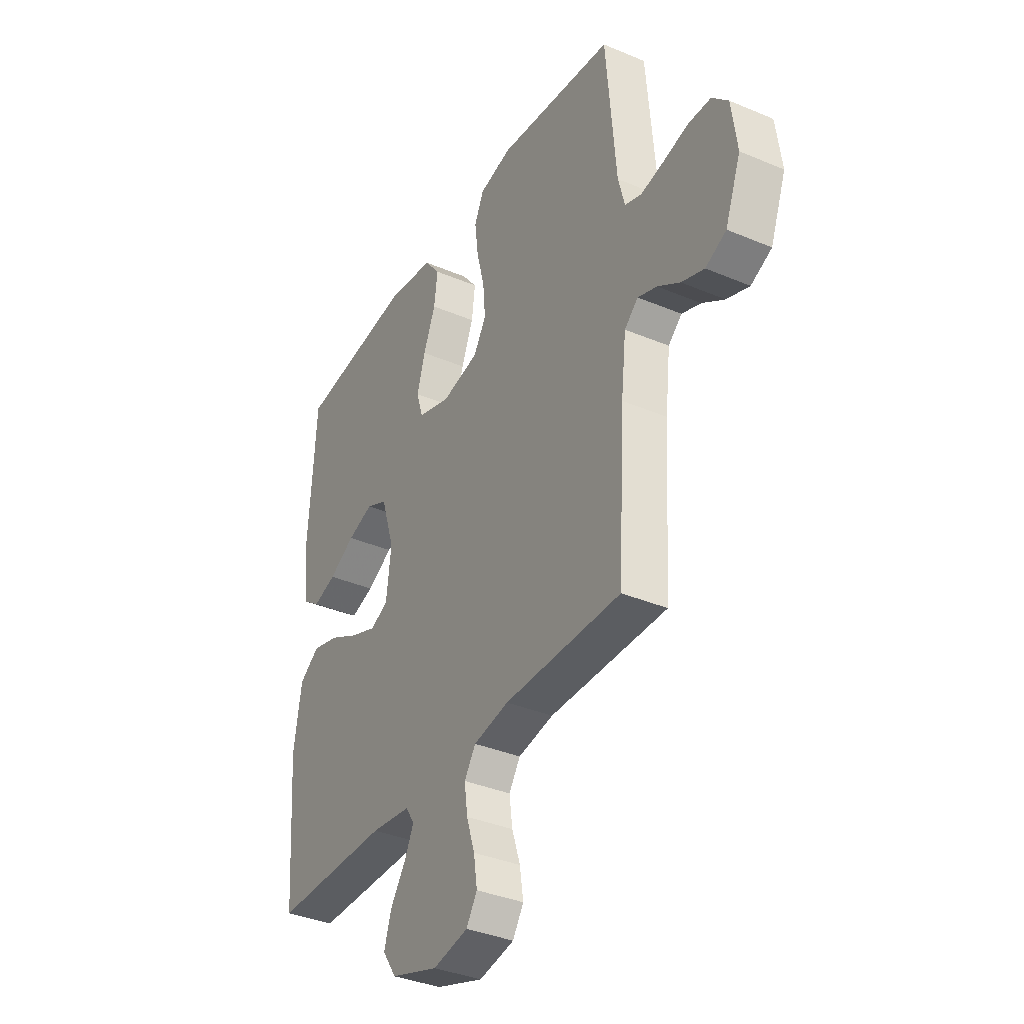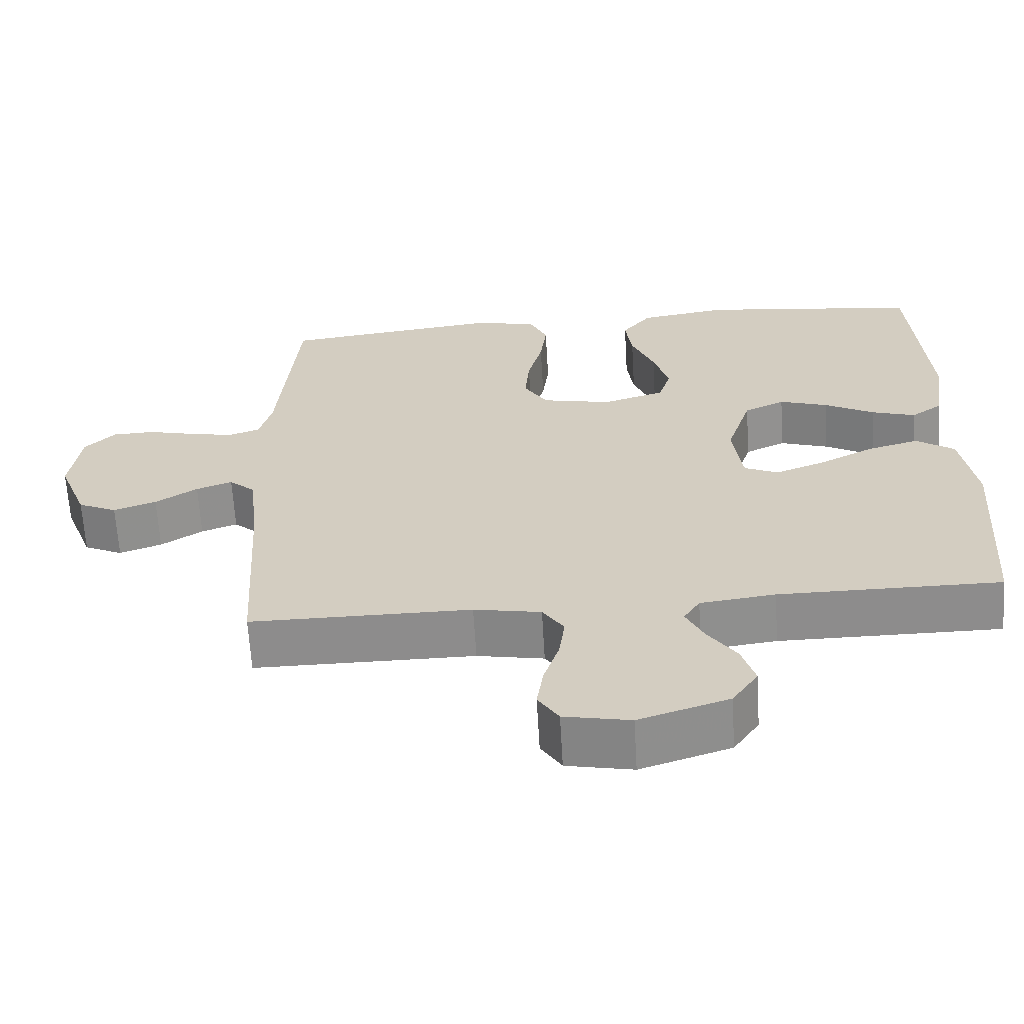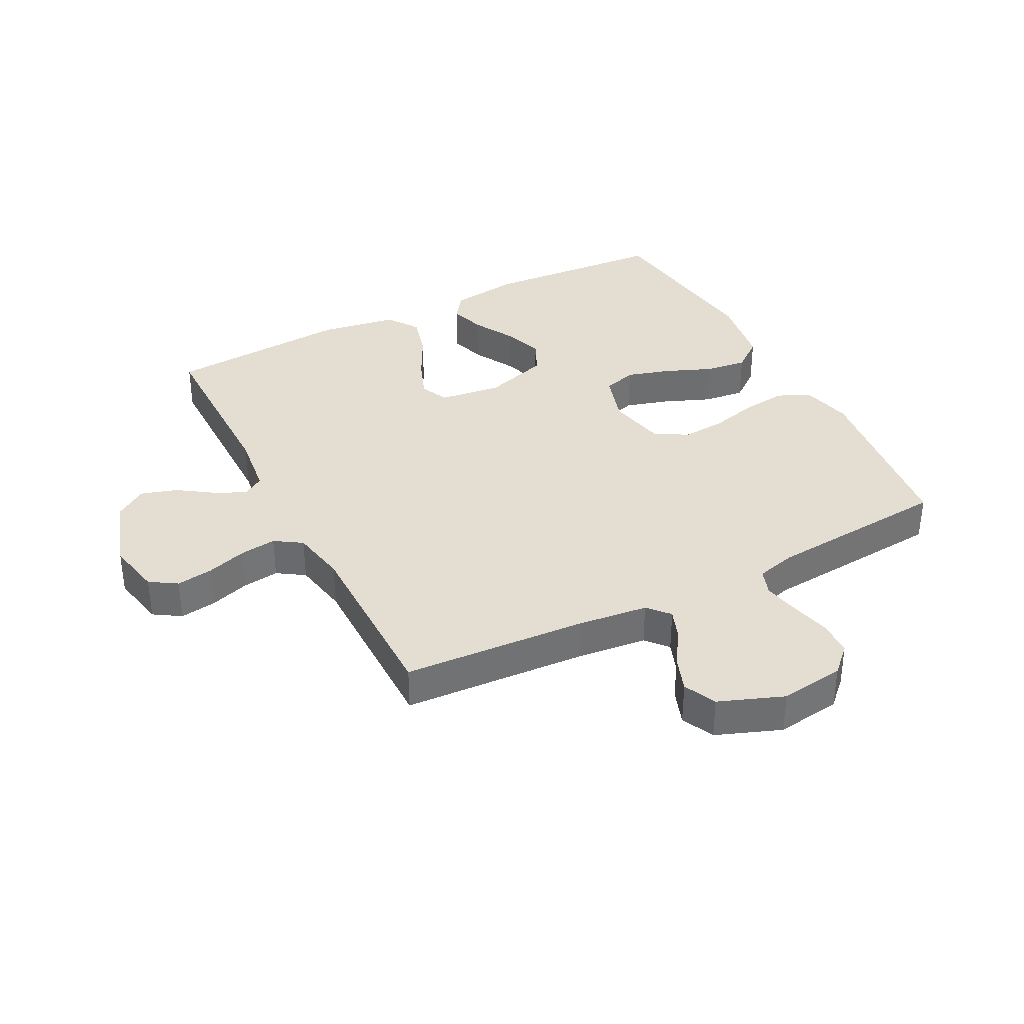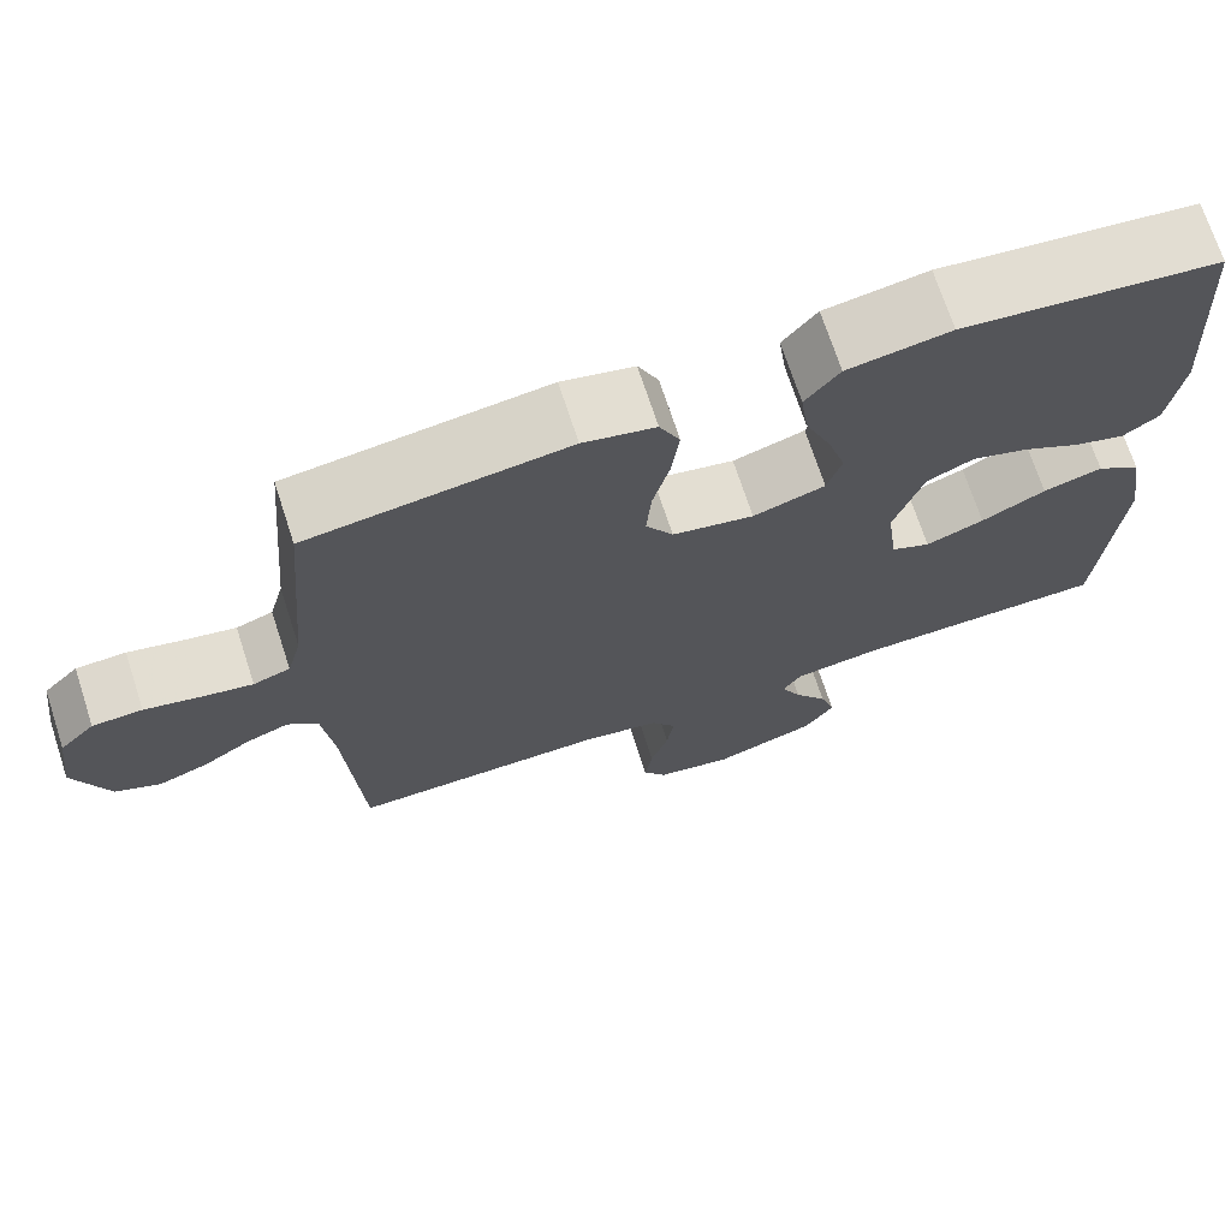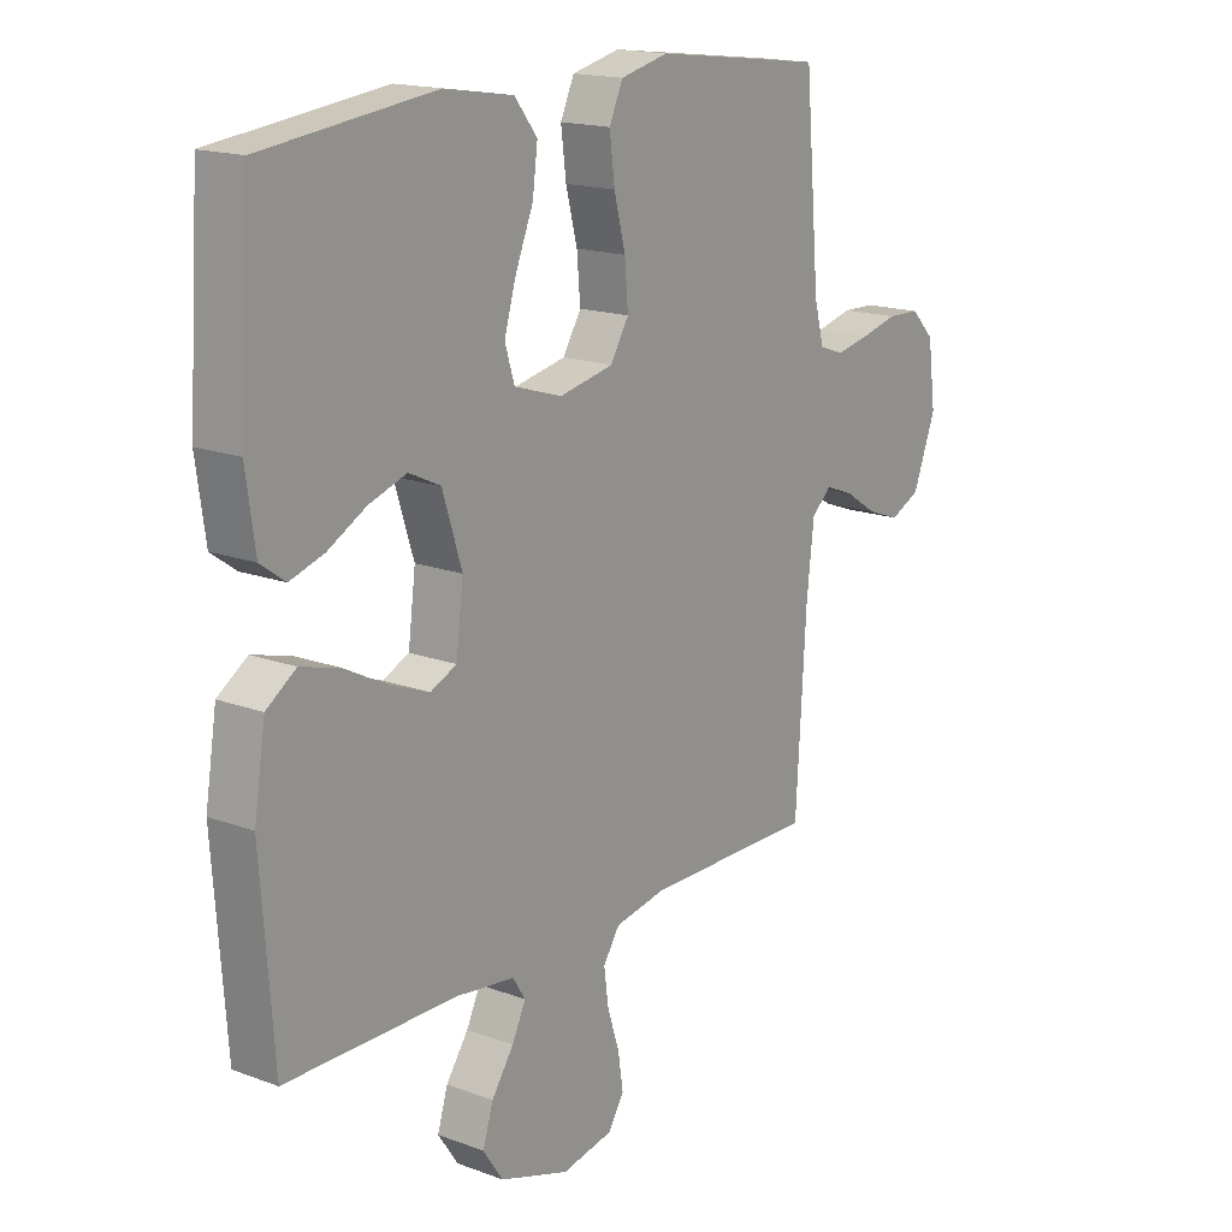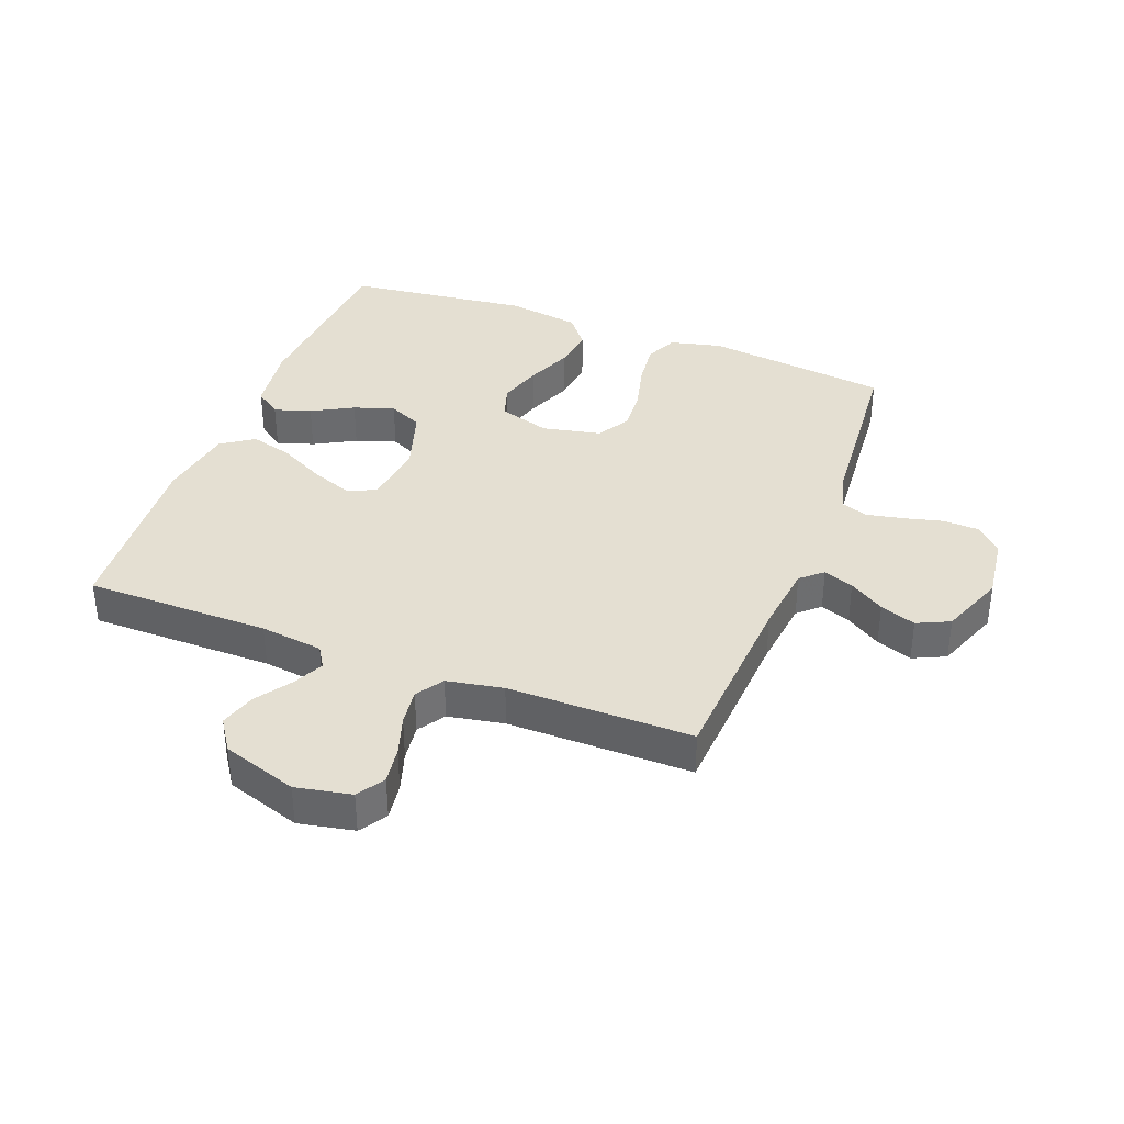
<metadata>
{"format":"obj","ext":"obj","renderer":"f3d","projection":"perspective","resolution":1024,"background":"white","views":[{"elev":-36.3,"azim":-118.9,"up":"+Z"},{"elev":-64.3,"azim":3.4,"up":"+Z"},{"elev":36.1,"azim":-117.3,"up":"+Y"},{"elev":71.1,"azim":-18.1,"up":"+Z"},{"elev":16.8,"azim":126.9,"up":"+Z"},{"elev":37.0,"azim":-159.0,"up":"+Y"}]}
</metadata>
<code>
v -0.5 0.07 0.5
v -0.2 0.07 0.537
v -0.116 0.07 0.517
v -0.092 0.07 0.464
v -0.101 0.07 0.392
v -0.121 0.07 0.314
v -0.127 0.07 0.242
v -0.095 0.07 0.189
v 0 0.07 0.169
v 0.084 0.07 0.195
v 0.101 0.07 0.25
v 0.08 0.07 0.321
v 0.049 0.07 0.397
v 0.04 0.07 0.466
v 0.08 0.07 0.517
v 0.2 0.07 0.536
v 0.5 0.07 0.5
v 0.52 0.07 0.2
v 0.504 0.07 0.086
v 0.461 0.07 0.055
v 0.401 0.07 0.074
v 0.334 0.07 0.111
v 0.268 0.07 0.133
v 0.213 0.07 0.107
v 0.179 0.07 0
v 0.192 0.07 -0.102
v 0.238 0.07 -0.123
v 0.306 0.07 -0.097
v 0.381 0.07 -0.058
v 0.45 0.07 -0.039
v 0.502 0.07 -0.075
v 0.522 0.07 -0.2
v 0.5 0.07 -0.5
v 0.2 0.07 -0.501
v 0.098 0.07 -0.514
v 0.076 0.07 -0.549
v 0.1 0.07 -0.599
v 0.139 0.07 -0.656
v 0.157 0.07 -0.715
v 0.122 0.07 -0.767
v 0 0.07 -0.807
v -0.09 0.07 -0.789
v -0.118 0.07 -0.745
v -0.109 0.07 -0.685
v -0.088 0.07 -0.62
v -0.08 0.07 -0.56
v -0.109 0.07 -0.516
v -0.2 0.07 -0.499
v -0.5 0.07 -0.5
v -0.518 0.07 -0.2
v -0.531 0.07 -0.085
v -0.566 0.07 -0.054
v -0.615 0.07 -0.072
v -0.672 0.07 -0.109
v -0.73 0.07 -0.13
v -0.783 0.07 -0.105
v -0.823 0.07 0
v -0.809 0.07 0.105
v -0.768 0.07 0.147
v -0.71 0.07 0.149
v -0.646 0.07 0.133
v -0.586 0.07 0.121
v -0.543 0.07 0.136
v -0.526 0.07 0.2
v -0.5 0 0.5
v -0.2 0 0.537
v -0.116 0 0.517
v -0.092 0 0.464
v -0.101 0 0.392
v -0.121 0 0.314
v -0.127 0 0.242
v -0.095 0 0.189
v 0 0 0.169
v 0.084 0 0.195
v 0.101 0 0.25
v 0.08 0 0.321
v 0.049 0 0.397
v 0.04 0 0.466
v 0.08 0 0.517
v 0.2 0 0.536
v 0.5 0 0.5
v 0.52 0 0.2
v 0.504 0 0.086
v 0.461 0 0.055
v 0.401 0 0.074
v 0.334 0 0.111
v 0.268 0 0.133
v 0.213 0 0.107
v 0.179 0 0
v 0.192 0 -0.102
v 0.238 0 -0.123
v 0.306 0 -0.097
v 0.381 0 -0.058
v 0.45 0 -0.039
v 0.502 0 -0.075
v 0.522 0 -0.2
v 0.5 0 -0.5
v 0.2 0 -0.501
v 0.098 0 -0.514
v 0.076 0 -0.549
v 0.1 0 -0.599
v 0.139 0 -0.656
v 0.157 0 -0.715
v 0.122 0 -0.767
v 0 0 -0.807
v -0.09 0 -0.789
v -0.118 0 -0.745
v -0.109 0 -0.685
v -0.088 0 -0.62
v -0.08 0 -0.56
v -0.109 0 -0.516
v -0.2 0 -0.499
v -0.5 0 -0.5
v -0.518 0 -0.2
v -0.531 0 -0.085
v -0.566 0 -0.054
v -0.615 0 -0.072
v -0.672 0 -0.109
v -0.73 0 -0.13
v -0.783 0 -0.105
v -0.823 0 0
v -0.809 0 0.105
v -0.768 0 0.147
v -0.71 0 0.149
v -0.646 0 0.133
v -0.586 0 0.121
v -0.543 0 0.136
v -0.526 0 0.2
f 58 59 60 61
f 58 61 62
f 57 58 62
f 56 57 62 63
f 53 54 55 56
f 52 53 56 63
f 48 49 50
f 47 48 50 51
f 42 43 44 45
f 42 45 46
f 41 42 46
f 40 41 46
f 37 38 39 40
f 36 37 40 46
f 35 36 46 47
f 31 32 33 34
f 28 29 30 31
f 27 28 31 34
f 26 27 34 35
f 19 20 21 22
f 19 22 23
f 18 19 23
f 17 18 23
f 16 17 23 24
f 12 13 14 15
f 11 12 15 16
f 10 11 16 24
f 3 4 5 6
f 3 6 7
f 64 1 2 3
f 64 3 7
f 51 52 63 64
f 51 64 7 8
f 47 51 8 9
f 25 26 35 47
f 24 25 47
f 9 10 24 47
f 125 124 123 122
f 126 125 122
f 126 122 121
f 127 126 121 120
f 120 119 118 117
f 127 120 117 116
f 114 113 112
f 115 114 112 111
f 109 108 107 106
f 110 109 106
f 110 106 105
f 110 105 104
f 104 103 102 101
f 110 104 101 100
f 111 110 100 99
f 98 97 96 95
f 95 94 93 92
f 98 95 92 91
f 99 98 91 90
f 86 85 84 83
f 87 86 83
f 87 83 82
f 87 82 81
f 88 87 81 80
f 79 78 77 76
f 80 79 76 75
f 88 80 75 74
f 70 69 68 67
f 71 70 67
f 67 66 65 128
f 71 67 128
f 128 127 116 115
f 72 71 128 115
f 73 72 115 111
f 111 99 90 89
f 111 89 88
f 111 88 74 73
f 1 65 66 2
f 2 66 67 3
f 3 67 68 4
f 4 68 69 5
f 5 69 70 6
f 6 70 71 7
f 7 71 72 8
f 8 72 73 9
f 9 73 74 10
f 10 74 75 11
f 11 75 76 12
f 12 76 77 13
f 13 77 78 14
f 14 78 79 15
f 15 79 80 16
f 16 80 81 17
f 17 81 82 18
f 18 82 83 19
f 19 83 84 20
f 20 84 85 21
f 21 85 86 22
f 22 86 87 23
f 23 87 88 24
f 24 88 89 25
f 25 89 90 26
f 26 90 91 27
f 27 91 92 28
f 28 92 93 29
f 29 93 94 30
f 30 94 95 31
f 31 95 96 32
f 32 96 97 33
f 33 97 98 34
f 34 98 99 35
f 35 99 100 36
f 36 100 101 37
f 37 101 102 38
f 38 102 103 39
f 39 103 104 40
f 40 104 105 41
f 41 105 106 42
f 42 106 107 43
f 43 107 108 44
f 44 108 109 45
f 45 109 110 46
f 46 110 111 47
f 47 111 112 48
f 48 112 113 49
f 49 113 114 50
f 50 114 115 51
f 51 115 116 52
f 52 116 117 53
f 53 117 118 54
f 54 118 119 55
f 55 119 120 56
f 56 120 121 57
f 57 121 122 58
f 58 122 123 59
f 59 123 124 60
f 60 124 125 61
f 61 125 126 62
f 62 126 127 63
f 63 127 128 64
f 64 128 65 1

</code>
